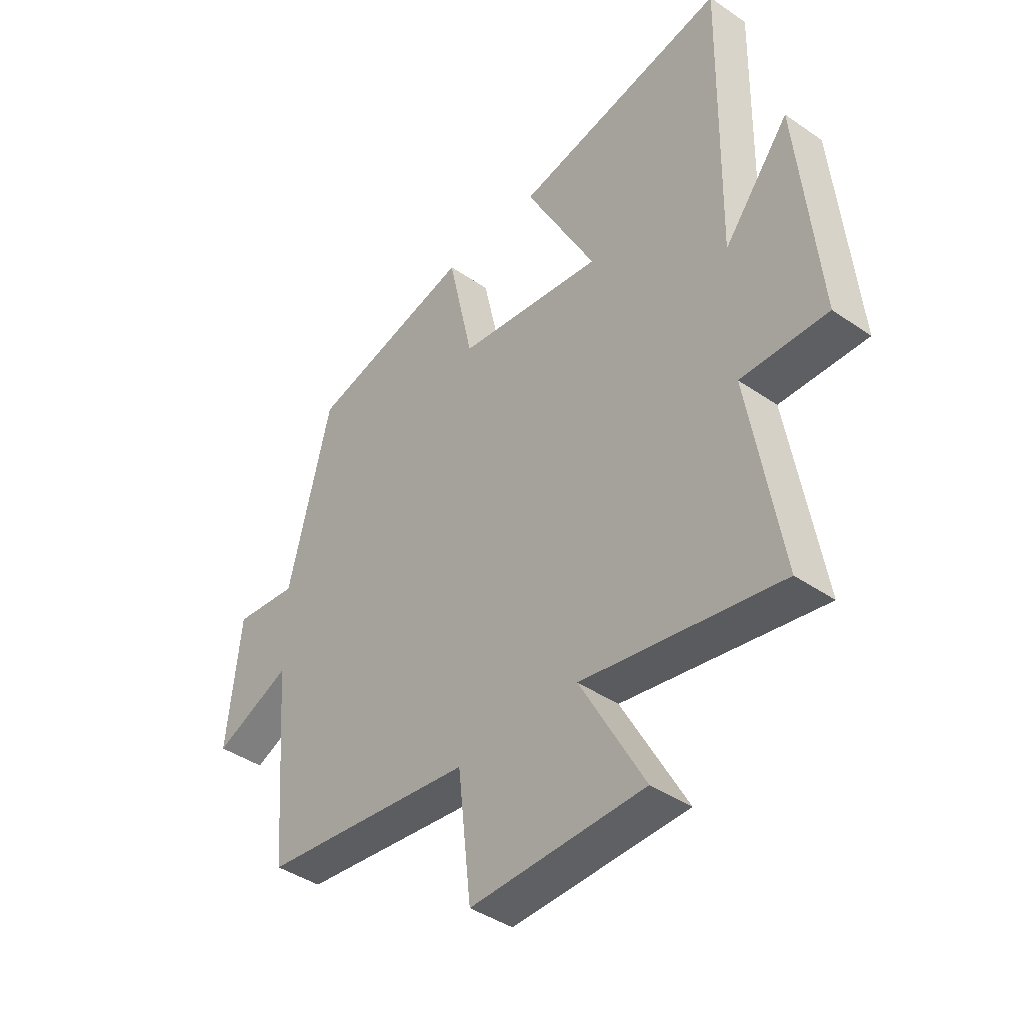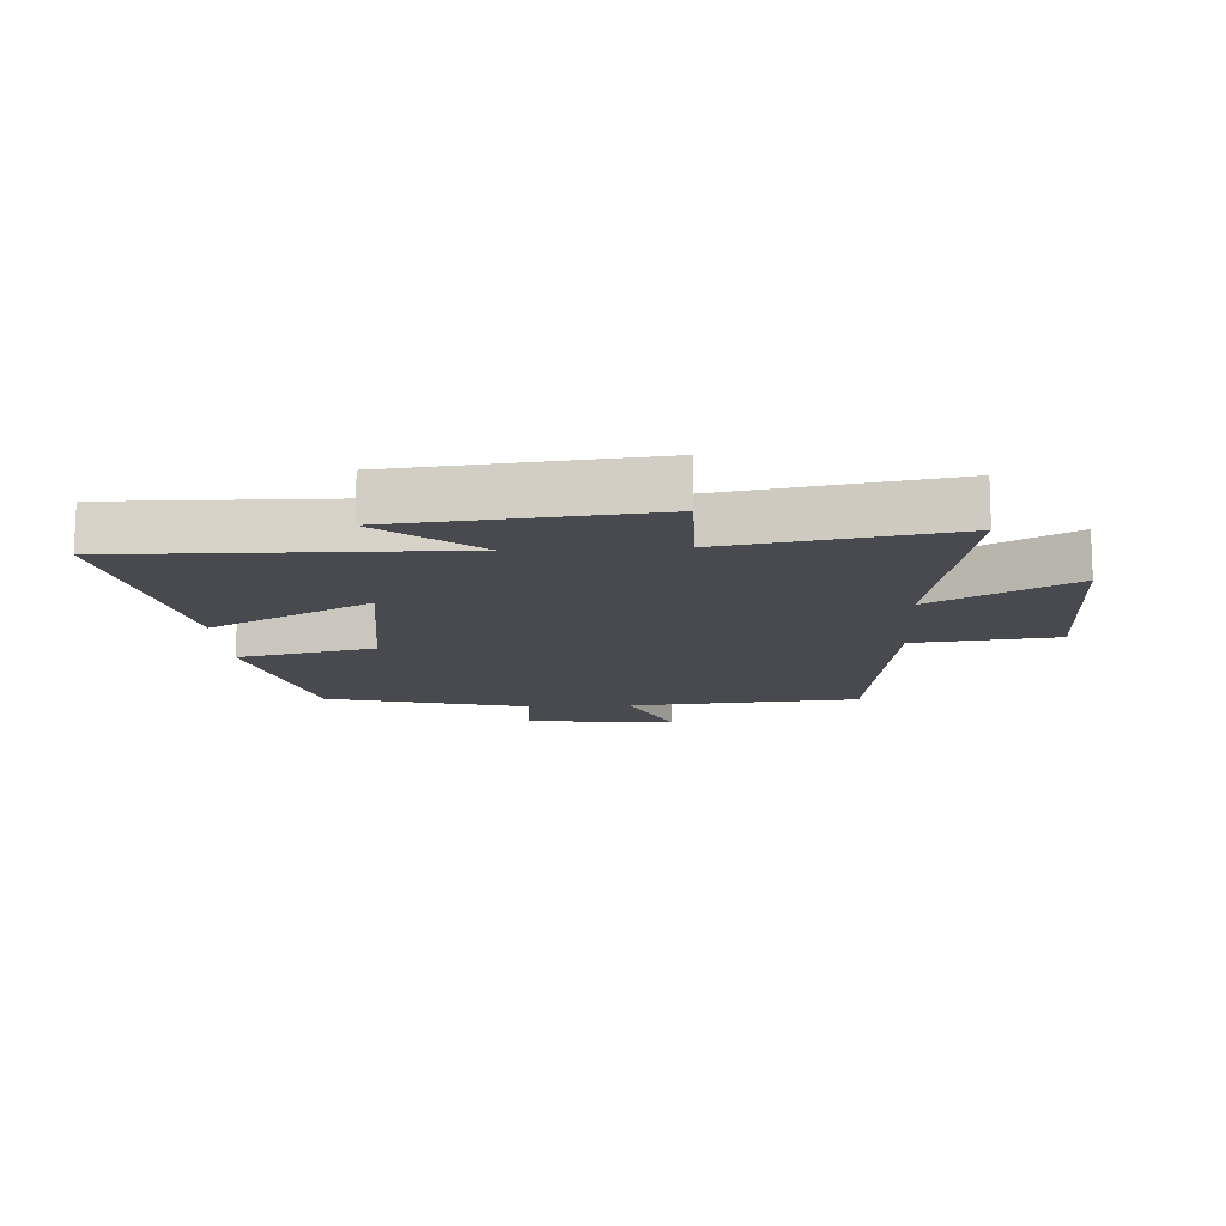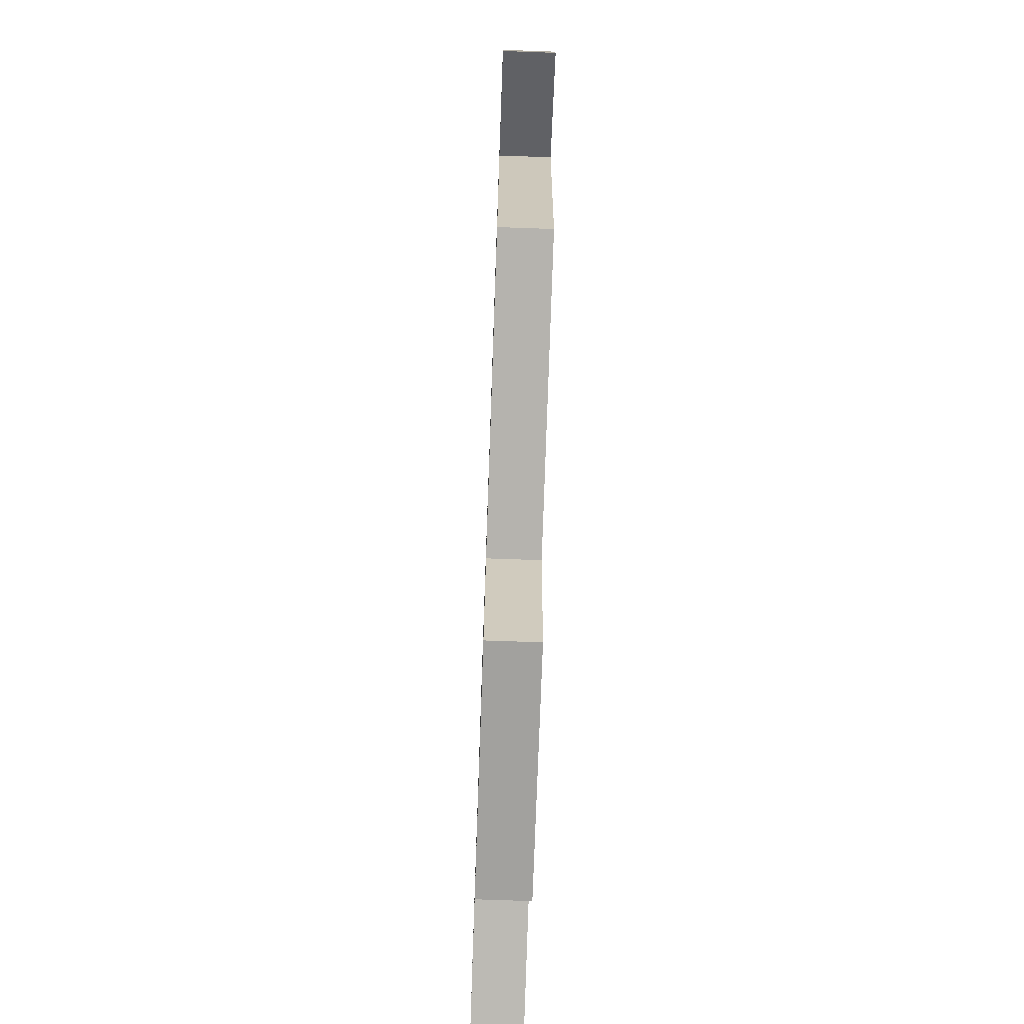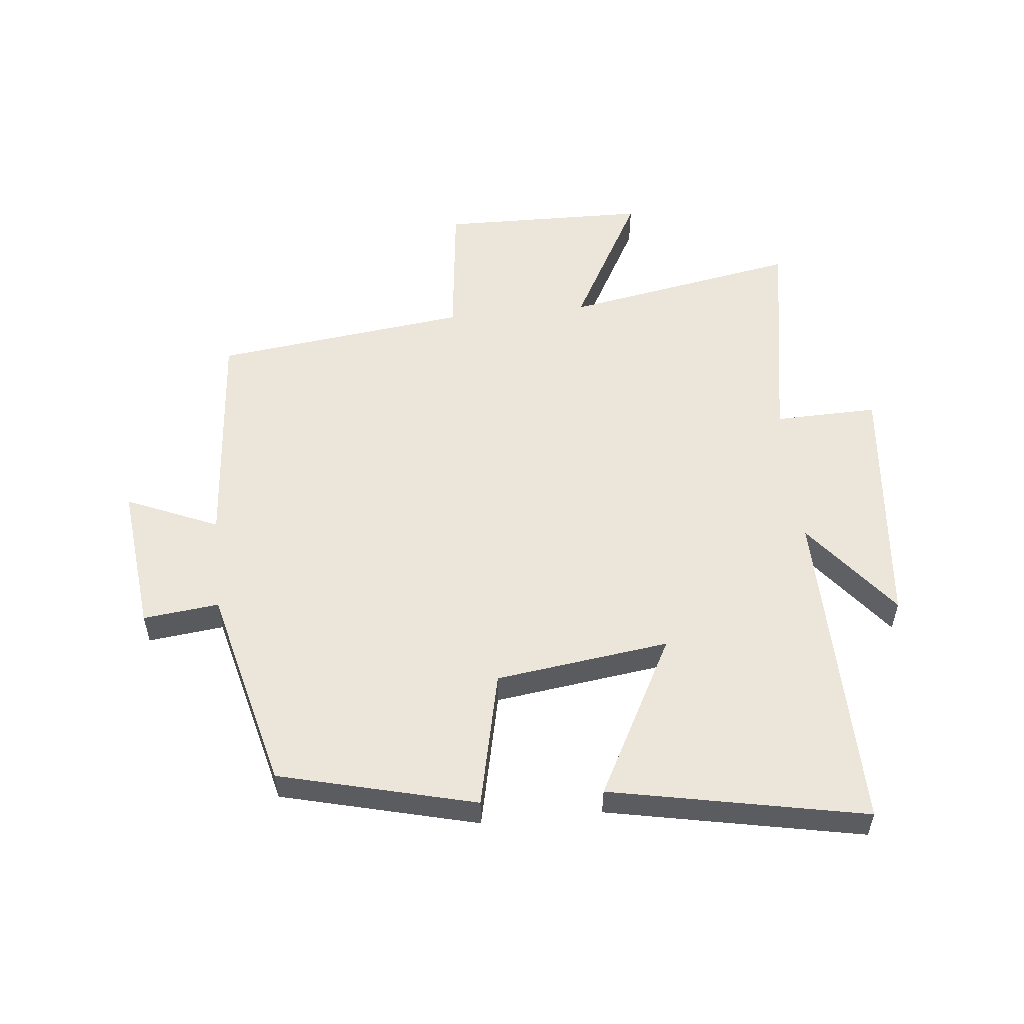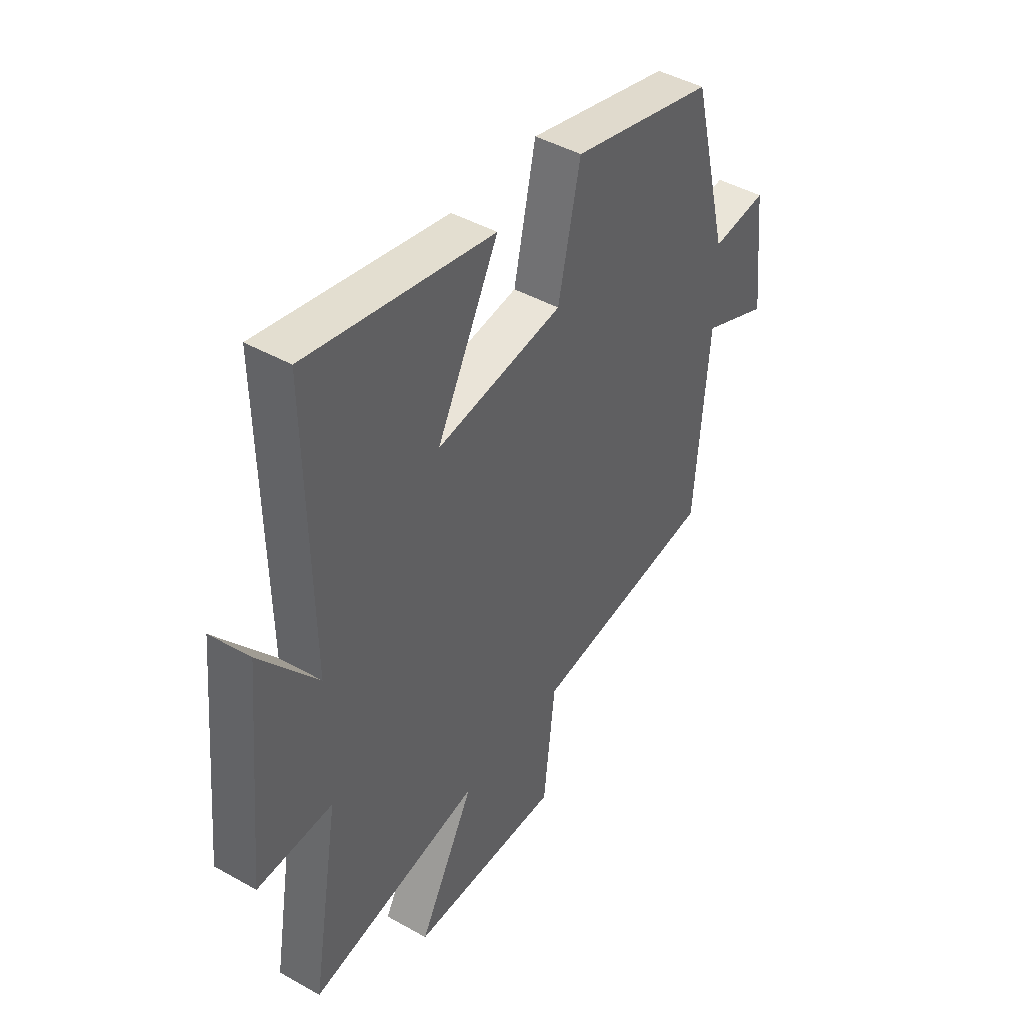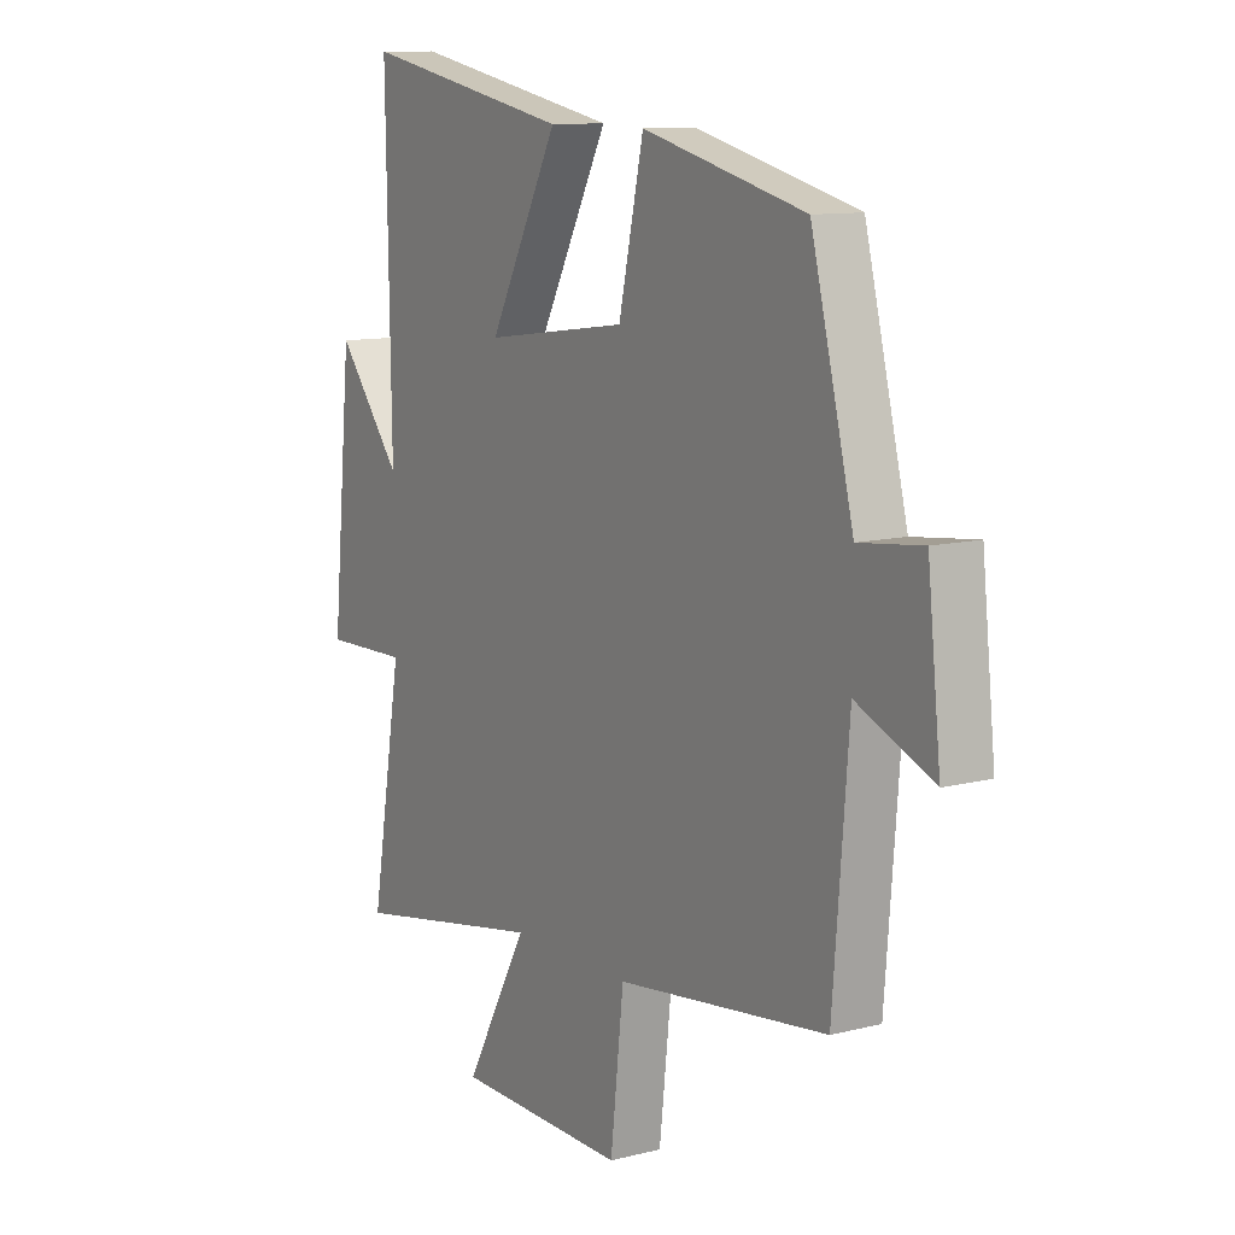
<metadata>
{"format":"obj","ext":"obj","renderer":"f3d","projection":"perspective","resolution":1024,"background":"white","views":[{"elev":-41.5,"azim":50.1,"up":"+Z"},{"elev":-13.5,"azim":93.2,"up":"+Y"},{"elev":-73.1,"azim":-92.0,"up":"+Z"},{"elev":54.5,"azim":-5.8,"up":"+Y"},{"elev":44.3,"azim":123.4,"up":"+Z"},{"elev":10.8,"azim":-122.4,"up":"+Z"}]}
</metadata>
<code>
v 0.509 0.07 0.582
v 0.5 0.07 0.044
v 0.627 0.07 0.204
v 0.667 0.07 -0.208
v 0.5 0.07 -0.204
v 0.562 0.07 -0.569
v 0.18 0.07 -0.5
v 0.304 0.07 -0.726
v -0.032 0.07 -0.732
v -0.058 0.07 -0.5
v -0.47 0.07 -0.449
v -0.5 0.07 -0.075
v -0.649 0.07 -0.139
v -0.623 0.07 0.103
v -0.5 0.07 0.089
v -0.417 0.07 0.42
v -0.099 0.07 0.5
v -0.05 0.07 0.278
v 0.232 0.07 0.24
v 0.095 0.07 0.5
v 0.509 0 0.582
v 0.5 0 0.044
v 0.627 0 0.204
v 0.667 0 -0.208
v 0.5 0 -0.204
v 0.562 0 -0.569
v 0.18 0 -0.5
v 0.304 0 -0.726
v -0.032 0 -0.732
v -0.058 0 -0.5
v -0.47 0 -0.449
v -0.5 0 -0.075
v -0.649 0 -0.139
v -0.623 0 0.103
v -0.5 0 0.089
v -0.417 0 0.42
v -0.099 0 0.5
v -0.05 0 0.278
v 0.232 0 0.24
v 0.095 0 0.5
f 19 20 1 2
f 18 19 2
f 15 16 17 18
f 15 18 2
f 12 13 14 15
f 12 15 2
f 11 12 2
f 10 11 2
f 7 8 9 10
f 7 10 2
f 5 6 7
f 5 7 2 3
f 3 4 5
f 22 21 40 39
f 22 39 38
f 38 37 36 35
f 22 38 35
f 35 34 33 32
f 22 35 32
f 22 32 31
f 22 31 30
f 30 29 28 27
f 22 30 27
f 27 26 25
f 23 22 27 25
f 25 24 23
f 1 21 22 2
f 2 22 23 3
f 3 23 24 4
f 4 24 25 5
f 5 25 26 6
f 6 26 27 7
f 7 27 28 8
f 8 28 29 9
f 9 29 30 10
f 10 30 31 11
f 11 31 32 12
f 12 32 33 13
f 13 33 34 14
f 14 34 35 15
f 15 35 36 16
f 16 36 37 17
f 17 37 38 18
f 18 38 39 19
f 19 39 40 20
f 20 40 21 1

</code>
